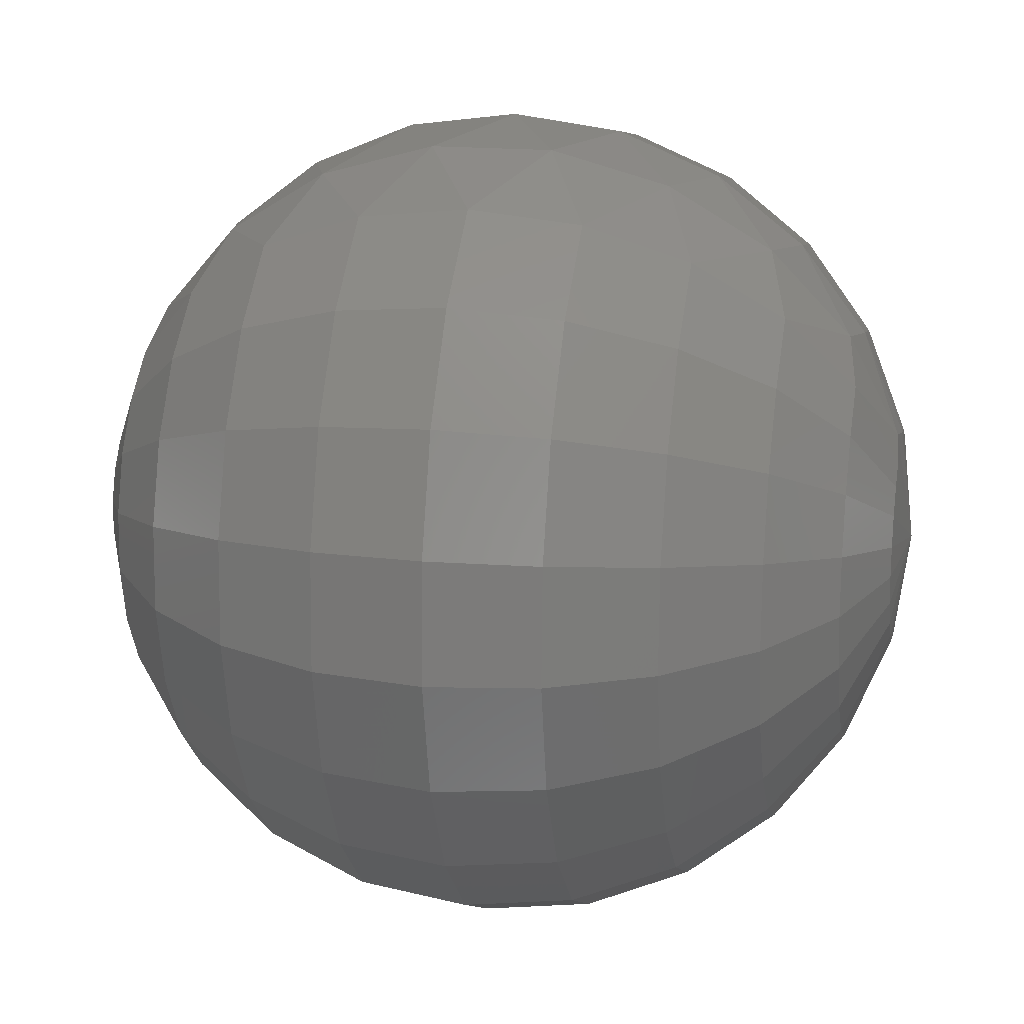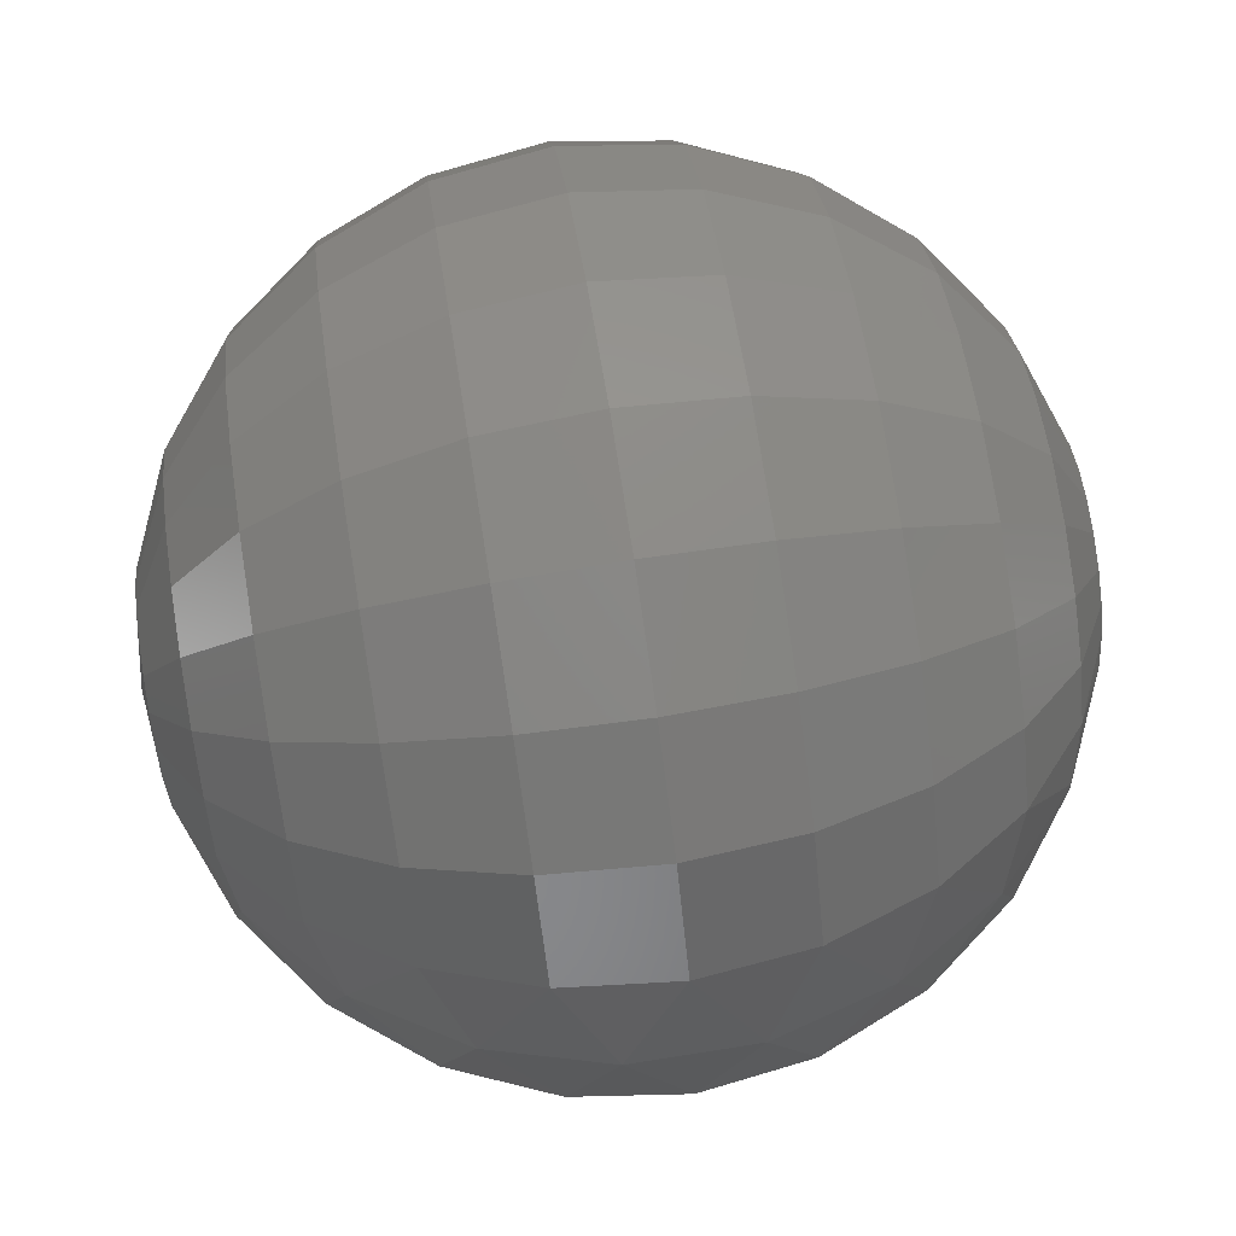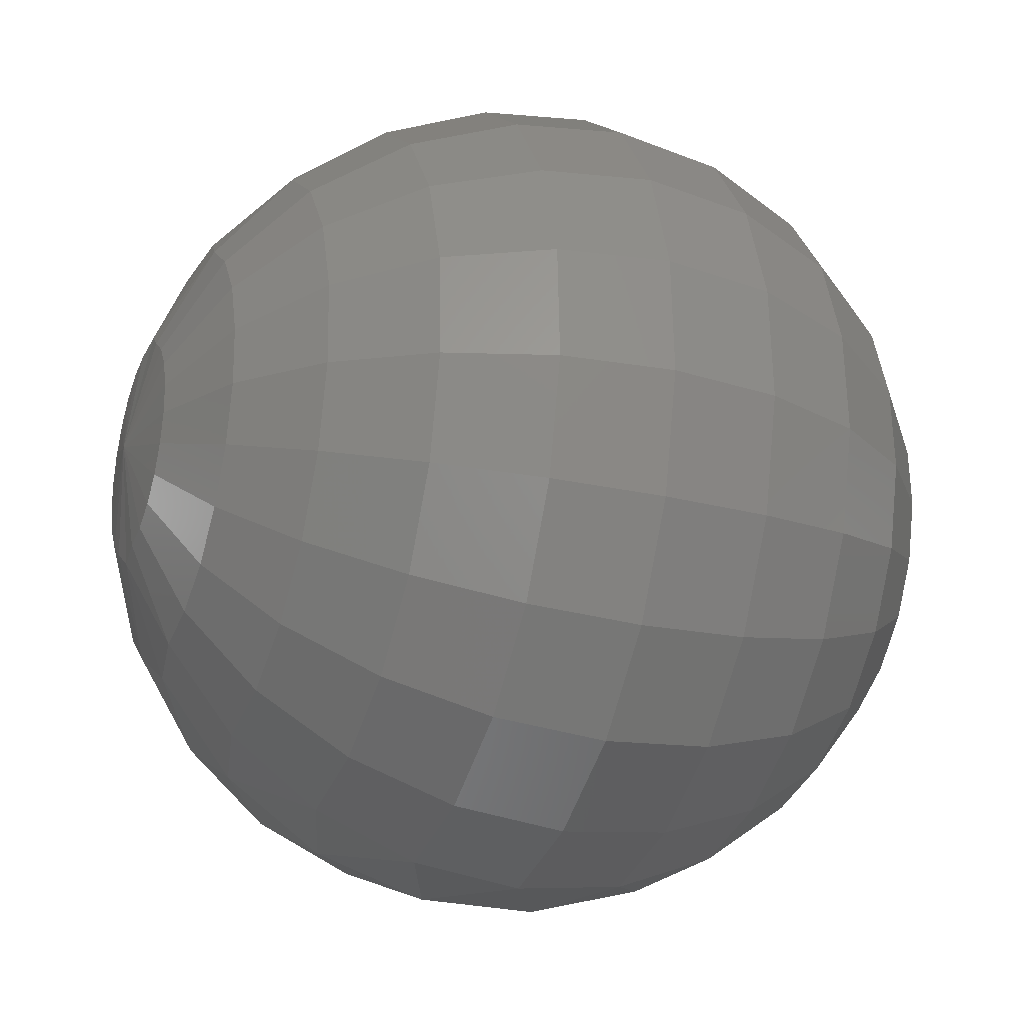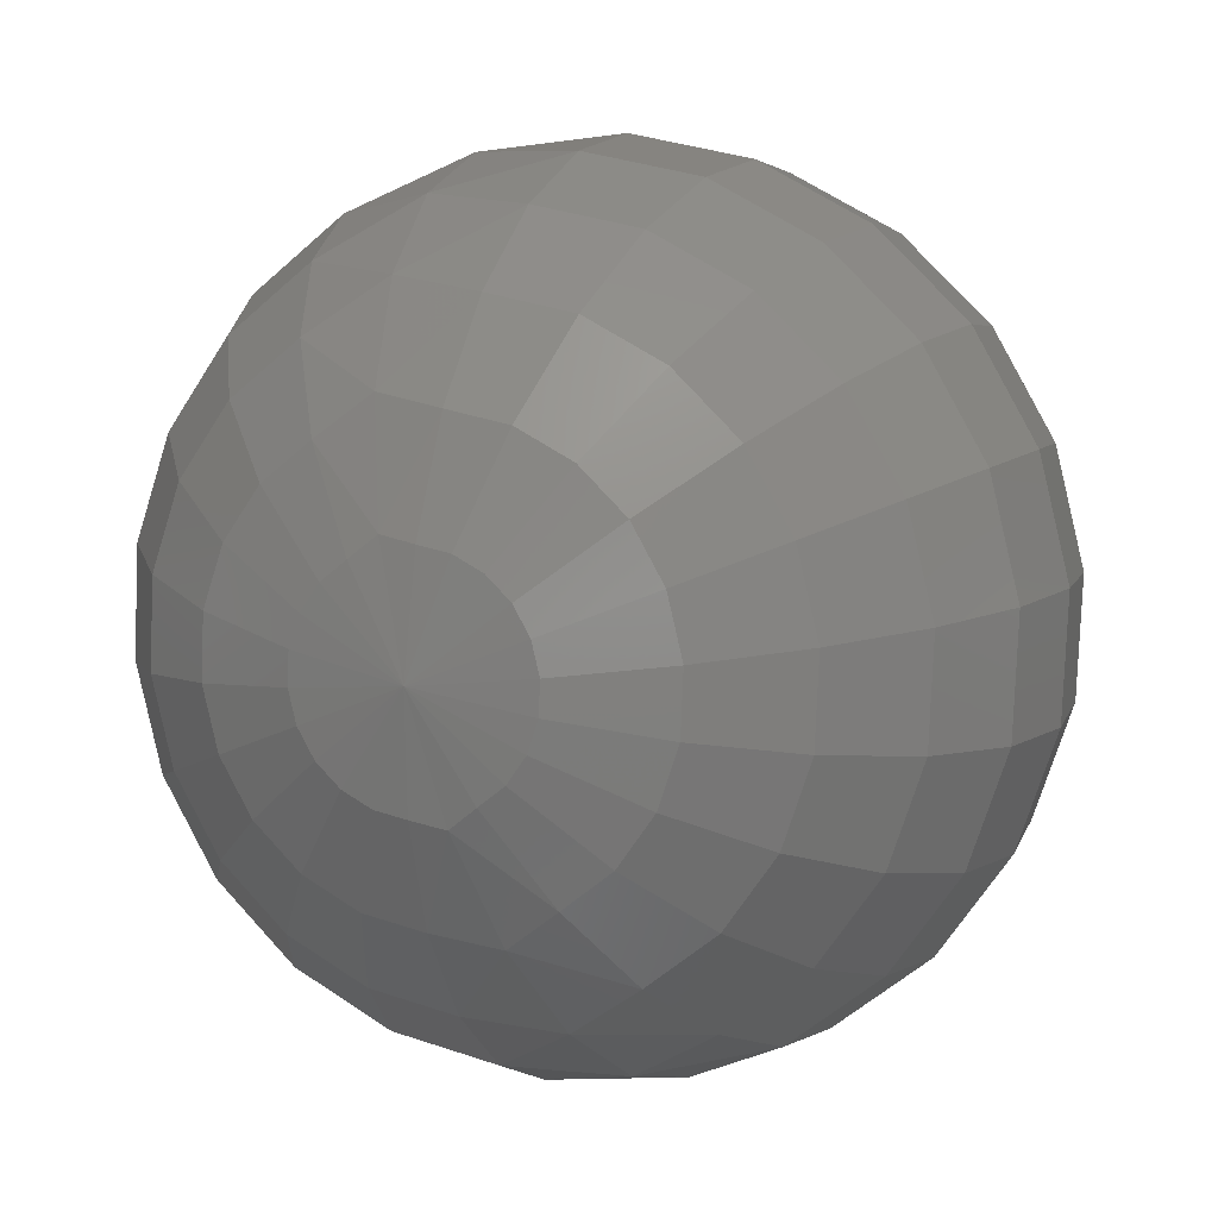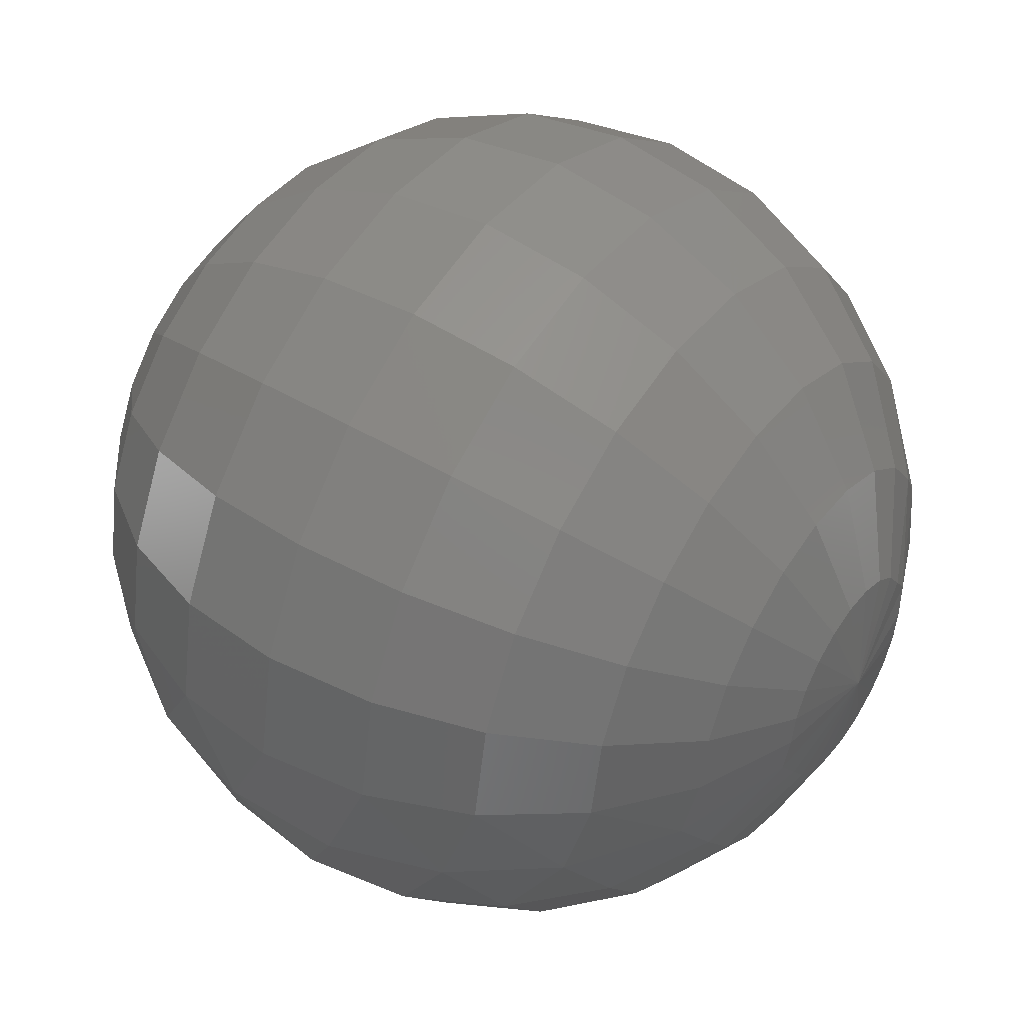
<metadata>
{"format":"stl","ext":"stl","renderer":"f3d","projection":"perspective","resolution":1024,"background":"white","views":[{"elev":17.1,"azim":-168.6,"up":"+Y"},{"elev":73.5,"azim":-8.9,"up":"+Z"},{"elev":-25.6,"azim":158.9,"up":"+Y"},{"elev":8.8,"azim":-67.9,"up":"+Y"},{"elev":45.2,"azim":-145.2,"up":"+Z"}]}
</metadata>
<code>
# stl→obj: 242 verts, 480 faces
v -67.57 -153.6 965.9
v -67.96 -156.6 962.2
v -70 -170 970
v -67.96 -159.3 958.7
v -67.96 -154.5 970.6
v -67.96 -162.9 956.2
v -67.96 -167.1 954.7
v -67.96 -171.6 954.5
v -67.96 -175.8 955.6
v -67.96 -179.7 957.8
v -67.96 -182.7 961.1
v -67.96 -184.7 965
v -67.96 -185.5 969.4
v -67.57 -186.4 974.1
v -67.96 -183.4 977.8
v -67.96 -155.3 975
v -67.96 -157.3 978.9
v -67.96 -160.3 982.2
v -67.96 -164.2 984.4
v -67.96 -168.4 985.5
v -67.96 -172.9 985.3
v -67.96 -177.1 983.8
v -67.96 -180.7 981.3
v -61.96 -144.1 954.9
v -60.48 -138.5 962.2
v -52.43 -133.3 948.6
v -61.96 -149.4 948.2
v -49.29 -126 959
v -40 -125.1 943.8
v -52.43 -140.8 939.2
v -34.92 -117 956.8
v -25.53 -119.9 940.8
v -40 -134.3 932.2
v -18.54 -112.4 955.6
v -10 -118.2 939.8
v -25.53 -130.2 927.9
v -1.461 -112.4 955.6
v 5.529 -119.9 940.8
v -10 -128.8 926.4
v 14.92 -117 956.8
v 20 -125.1 943.8
v 5.529 -130.2 927.9
v 29.29 -126 959
v 32.43 -133.3 948.6
v 20 -134.3 932.2
v 40.48 -138.5 962.2
v 41.96 -144.1 954.9
v 32.43 -140.8 939.2
v 47.57 -153.6 965.9
v 47.96 -156.6 962.2
v 41.96 -149.4 948.2
v 50 -170 970
v 47.96 -159.3 958.7
v 47.96 -154.5 970.6
v 47.96 -162.9 956.2
v 47.96 -167.1 954.7
v 47.96 -171.6 954.5
v 47.96 -175.8 955.6
v 47.96 -179.7 957.8
v 47.96 -182.7 961.1
v 47.96 -184.7 965
v 47.96 -185.5 969.4
v 47.57 -186.4 974.1
v 47.96 -183.4 977.8
v 47.96 -155.3 975
v 47.96 -157.3 978.9
v 47.96 -160.3 982.2
v 47.96 -164.2 984.4
v 47.96 -168.4 985.5
v 47.96 -172.9 985.3
v 47.96 -177.1 983.8
v 47.96 -180.7 981.3
v 41.96 -140 971.2
v 32.43 -127.6 971.7
v 20 -118.1 972.1
v 5.529 -112.1 972.4
v -10 -110.1 972.5
v -25.53 -112.1 972.4
v -40 -118.1 972.1
v -52.43 -127.6 971.7
v -61.96 -140 971.2
v -61.96 -156.4 943.3
v -52.43 -150.7 932.2
v -40 -146.4 923.7
v -25.53 -143.7 918.4
v -10 -142.7 916.6
v 5.529 -143.7 918.4
v 20 -146.4 923.7
v 32.43 -150.7 932.2
v 41.96 -156.4 943.3
v -61.96 -164.5 940.5
v -52.43 -162.2 928.3
v -40 -160.4 918.9
v -25.53 -159.3 913
v -10 -158.9 911
v 5.529 -159.3 913
v 20 -160.4 918.9
v 32.43 -162.2 928.3
v 41.96 -164.5 940.5
v -61.96 -173 940.2
v -52.43 -174.2 927.8
v -40 -175.2 918.3
v -25.53 -175.8 912.3
v -10 -176 910.3
v 5.529 -175.8 912.3
v 20 -175.2 918.3
v 32.43 -174.2 927.8
v 41.96 -173 940.2
v -61.96 -181.3 942.2
v -52.43 -186 930.7
v -40 -189.6 921.9
v -25.53 -191.8 916.3
v -10 -192.6 914.4
v 5.529 -191.8 916.3
v 20 -189.6 921.9
v 32.43 -186 930.7
v 41.96 -181.3 942.2
v -61.96 -188.7 946.5
v -52.43 -196.4 936.8
v -40 -202.3 929.3
v -25.53 -206.1 924.6
v -10 -207.3 923
v 5.529 -206.1 924.6
v 20 -202.3 929.3
v 32.43 -196.4 936.8
v 41.96 -188.7 946.5
v -61.96 -194.5 952.7
v -52.43 -204.7 945.6
v -40 -212.5 940.1
v -25.53 -217.4 936.7
v -10 -219.1 935.5
v 5.529 -217.4 936.7
v 20 -212.5 940.1
v 32.43 -204.7 945.6
v 41.96 -194.5 952.7
v -61.96 -198.4 960.4
v -52.43 -210.2 956.4
v -40 -219.2 953.3
v -25.53 -224.9 951.4
v -10 -226.8 950.7
v 5.529 -224.9 951.4
v 20 -219.2 953.3
v 32.43 -210.2 956.4
v 41.96 -198.4 960.4
v -61.96 -200 968.8
v -52.43 -212.4 968.3
v -40 -221.9 967.9
v -25.53 -227.9 967.6
v -10 -229.9 967.5
v 5.529 -227.9 967.6
v 20 -221.9 967.9
v 32.43 -212.4 968.3
v 41.96 -200 968.8
v -60.48 -201.5 977.8
v -49.29 -214 981
v -34.92 -223 983.2
v -18.54 -227.6 984.4
v -1.461 -227.6 984.4
v 14.92 -223 983.2
v 29.29 -214 981
v 40.48 -201.5 977.8
v -61.96 -195.9 985.1
v -52.43 -206.7 991.4
v -40 -214.9 996.2
v -25.53 -220.1 999.2
v -10 -221.8 1000
v 5.529 -220.1 999.2
v 20 -214.9 996.2
v 32.43 -206.7 991.4
v 41.96 -195.9 985.1
v 41.96 -141.6 979.6
v 32.43 -129.8 983.6
v 20 -120.8 986.7
v 5.529 -115.1 988.6
v -10 -113.2 989.3
v -25.53 -115.1 988.6
v -40 -120.8 986.7
v -52.43 -129.8 983.6
v -61.96 -141.6 979.6
v 41.96 -145.5 987.3
v 32.43 -135.3 994.4
v 20 -127.5 999.9
v 5.529 -122.6 1003
v -10 -120.9 1005
v -25.53 -122.6 1003
v -40 -127.5 999.9
v -52.43 -135.3 994.4
v -61.96 -145.5 987.3
v 41.96 -151.3 993.5
v 32.43 -143.6 1003
v 20 -137.7 1011
v 5.529 -133.9 1015
v -10 -132.7 1017
v -25.53 -133.9 1015
v -40 -137.7 1011
v -52.43 -143.6 1003
v -61.96 -151.3 993.5
v 41.96 -158.7 997.8
v 32.43 -154 1009
v 20 -150.4 1018
v 5.529 -148.2 1024
v -10 -147.4 1026
v -25.53 -148.2 1024
v -40 -150.4 1018
v -52.43 -154 1009
v -61.96 -158.7 997.8
v 41.96 -167 999.8
v 32.43 -165.8 1012
v 20 -164.8 1022
v 5.529 -164.2 1028
v -10 -164 1030
v -25.53 -164.2 1028
v -40 -164.8 1022
v -52.43 -165.8 1012
v -61.96 -167 999.8
v 41.96 -175.5 999.5
v 32.43 -177.8 1012
v 20 -179.6 1021
v 5.529 -180.7 1027
v -10 -181.1 1029
v -25.53 -180.7 1027
v -40 -179.6 1021
v -52.43 -177.8 1012
v -61.96 -175.5 999.5
v 41.96 -183.6 996.7
v 32.43 -189.3 1008
v 20 -193.6 1016
v 5.529 -196.3 1022
v -10 -197.3 1023
v -25.53 -196.3 1022
v -40 -193.6 1016
v -52.43 -189.3 1008
v -61.96 -183.6 996.7
v 41.96 -190.6 991.8
v 32.43 -199.2 1001
v 20 -205.7 1008
v 5.529 -209.8 1012
v -10 -211.2 1014
v -25.53 -209.8 1012
v -40 -205.7 1008
v -52.43 -199.2 1001
v -61.96 -190.6 991.8
f 1 2 3
f 4 3 2
f 5 1 3
f 6 3 4
f 7 3 6
f 8 3 7
f 9 3 8
f 10 3 9
f 11 3 10
f 12 3 11
f 13 3 12
f 14 3 13
f 15 3 14
f 16 5 3
f 17 16 3
f 18 17 3
f 19 18 3
f 20 19 3
f 21 20 3
f 22 21 3
f 23 22 3
f 15 23 3
f 1 24 2
f 4 2 24
f 25 26 24
f 27 24 26
f 1 25 24
f 27 4 24
f 28 29 26
f 30 26 29
f 25 28 26
f 30 27 26
f 31 32 29
f 33 29 32
f 28 31 29
f 33 30 29
f 34 35 32
f 36 32 35
f 31 34 32
f 36 33 32
f 37 38 35
f 39 35 38
f 34 37 35
f 39 36 35
f 40 41 38
f 42 38 41
f 37 40 38
f 42 39 38
f 43 44 41
f 45 41 44
f 40 43 41
f 45 42 41
f 46 47 44
f 48 44 47
f 43 46 44
f 48 45 44
f 49 50 47
f 51 47 50
f 46 49 47
f 51 48 47
f 49 52 50
f 53 50 52
f 53 51 50
f 54 52 49
f 55 53 52
f 56 55 52
f 57 56 52
f 58 57 52
f 59 58 52
f 60 59 52
f 61 60 52
f 62 61 52
f 63 62 52
f 64 63 52
f 65 52 54
f 66 52 65
f 67 52 66
f 68 52 67
f 69 52 68
f 70 52 69
f 71 52 70
f 72 52 71
f 64 52 72
f 73 49 46
f 73 54 49
f 74 46 43
f 74 73 46
f 75 43 40
f 75 74 43
f 76 40 37
f 76 75 40
f 77 37 34
f 77 76 37
f 78 34 31
f 78 77 34
f 79 31 28
f 79 78 31
f 80 28 25
f 80 79 28
f 81 25 1
f 81 80 25
f 5 81 1
f 6 4 27
f 82 27 30
f 82 6 27
f 83 30 33
f 83 82 30
f 84 33 36
f 84 83 33
f 85 36 39
f 85 84 36
f 86 39 42
f 86 85 39
f 87 42 45
f 87 86 42
f 88 45 48
f 88 87 45
f 89 48 51
f 89 88 48
f 90 51 53
f 90 89 51
f 55 90 53
f 7 6 82
f 91 82 83
f 91 7 82
f 92 83 84
f 92 91 83
f 93 84 85
f 93 92 84
f 94 85 86
f 94 93 85
f 95 86 87
f 95 94 86
f 96 87 88
f 96 95 87
f 97 88 89
f 97 96 88
f 98 89 90
f 98 97 89
f 99 90 55
f 99 98 90
f 56 99 55
f 8 7 91
f 100 91 92
f 100 8 91
f 101 92 93
f 101 100 92
f 102 93 94
f 102 101 93
f 103 94 95
f 103 102 94
f 104 95 96
f 104 103 95
f 105 96 97
f 105 104 96
f 106 97 98
f 106 105 97
f 107 98 99
f 107 106 98
f 108 99 56
f 108 107 99
f 57 108 56
f 9 8 100
f 109 100 101
f 109 9 100
f 110 101 102
f 110 109 101
f 111 102 103
f 111 110 102
f 112 103 104
f 112 111 103
f 113 104 105
f 113 112 104
f 114 105 106
f 114 113 105
f 115 106 107
f 115 114 106
f 116 107 108
f 116 115 107
f 117 108 57
f 117 116 108
f 58 117 57
f 10 9 109
f 118 109 110
f 118 10 109
f 119 110 111
f 119 118 110
f 120 111 112
f 120 119 111
f 121 112 113
f 121 120 112
f 122 113 114
f 122 121 113
f 123 114 115
f 123 122 114
f 124 115 116
f 124 123 115
f 125 116 117
f 125 124 116
f 126 117 58
f 126 125 117
f 59 126 58
f 11 10 118
f 127 118 119
f 127 11 118
f 128 119 120
f 128 127 119
f 129 120 121
f 129 128 120
f 130 121 122
f 130 129 121
f 131 122 123
f 131 130 122
f 132 123 124
f 132 131 123
f 133 124 125
f 133 132 124
f 134 125 126
f 134 133 125
f 135 126 59
f 135 134 126
f 60 135 59
f 12 11 127
f 136 127 128
f 136 12 127
f 137 128 129
f 137 136 128
f 138 129 130
f 138 137 129
f 139 130 131
f 139 138 130
f 140 131 132
f 140 139 131
f 141 132 133
f 141 140 132
f 142 133 134
f 142 141 133
f 143 134 135
f 143 142 134
f 144 135 60
f 144 143 135
f 61 144 60
f 13 12 136
f 145 136 137
f 145 13 136
f 146 137 138
f 146 145 137
f 147 138 139
f 147 146 138
f 148 139 140
f 148 147 139
f 149 140 141
f 149 148 140
f 150 141 142
f 150 149 141
f 151 142 143
f 151 150 142
f 152 143 144
f 152 151 143
f 153 144 61
f 153 152 144
f 62 153 61
f 14 13 145
f 154 145 146
f 154 14 145
f 155 146 147
f 155 154 146
f 156 147 148
f 156 155 147
f 157 148 149
f 157 156 148
f 158 149 150
f 158 157 149
f 159 150 151
f 159 158 150
f 160 151 152
f 160 159 151
f 161 152 153
f 161 160 152
f 63 153 62
f 63 161 153
f 162 14 154
f 15 14 162
f 163 154 155
f 162 154 163
f 164 155 156
f 163 155 164
f 165 156 157
f 164 156 165
f 166 157 158
f 165 157 166
f 167 158 159
f 166 158 167
f 168 159 160
f 167 159 168
f 169 160 161
f 168 160 169
f 170 161 63
f 169 161 170
f 170 63 64
f 65 54 73
f 171 73 74
f 171 65 73
f 172 74 75
f 172 171 74
f 173 75 76
f 173 172 75
f 174 76 77
f 174 173 76
f 175 77 78
f 175 174 77
f 176 78 79
f 176 175 78
f 177 79 80
f 177 176 79
f 178 80 81
f 178 177 80
f 179 81 5
f 179 178 81
f 16 179 5
f 66 65 171
f 180 171 172
f 180 66 171
f 181 172 173
f 181 180 172
f 182 173 174
f 182 181 173
f 183 174 175
f 183 182 174
f 184 175 176
f 184 183 175
f 185 176 177
f 185 184 176
f 186 177 178
f 186 185 177
f 187 178 179
f 187 186 178
f 188 179 16
f 188 187 179
f 17 188 16
f 67 66 180
f 189 180 181
f 189 67 180
f 190 181 182
f 190 189 181
f 191 182 183
f 191 190 182
f 192 183 184
f 192 191 183
f 193 184 185
f 193 192 184
f 194 185 186
f 194 193 185
f 195 186 187
f 195 194 186
f 196 187 188
f 196 195 187
f 197 188 17
f 197 196 188
f 18 197 17
f 68 67 189
f 198 189 190
f 198 68 189
f 199 190 191
f 199 198 190
f 200 191 192
f 200 199 191
f 201 192 193
f 201 200 192
f 202 193 194
f 202 201 193
f 203 194 195
f 203 202 194
f 204 195 196
f 204 203 195
f 205 196 197
f 205 204 196
f 206 197 18
f 206 205 197
f 19 206 18
f 69 68 198
f 207 198 199
f 207 69 198
f 208 199 200
f 208 207 199
f 209 200 201
f 209 208 200
f 210 201 202
f 210 209 201
f 211 202 203
f 211 210 202
f 212 203 204
f 212 211 203
f 213 204 205
f 213 212 204
f 214 205 206
f 214 213 205
f 215 206 19
f 215 214 206
f 20 215 19
f 70 69 207
f 216 207 208
f 216 70 207
f 217 208 209
f 217 216 208
f 218 209 210
f 218 217 209
f 219 210 211
f 219 218 210
f 220 211 212
f 220 219 211
f 221 212 213
f 221 220 212
f 222 213 214
f 222 221 213
f 223 214 215
f 223 222 214
f 224 215 20
f 224 223 215
f 21 224 20
f 71 70 216
f 225 216 217
f 225 71 216
f 226 217 218
f 226 225 217
f 227 218 219
f 227 226 218
f 228 219 220
f 228 227 219
f 229 220 221
f 229 228 220
f 230 221 222
f 230 229 221
f 231 222 223
f 231 230 222
f 232 223 224
f 232 231 223
f 233 224 21
f 233 232 224
f 22 233 21
f 72 71 225
f 234 225 226
f 234 72 225
f 235 226 227
f 235 234 226
f 236 227 228
f 236 235 227
f 237 228 229
f 237 236 228
f 238 229 230
f 238 237 229
f 239 230 231
f 239 238 230
f 240 231 232
f 240 239 231
f 241 232 233
f 241 240 232
f 242 233 22
f 242 241 233
f 23 242 22
f 64 72 234
f 170 234 235
f 170 64 234
f 169 235 236
f 169 170 235
f 168 236 237
f 168 169 236
f 167 237 238
f 167 168 237
f 166 238 239
f 166 167 238
f 165 239 240
f 165 166 239
f 164 240 241
f 164 165 240
f 163 241 242
f 163 164 241
f 162 242 23
f 162 163 242
f 15 162 23

</code>
